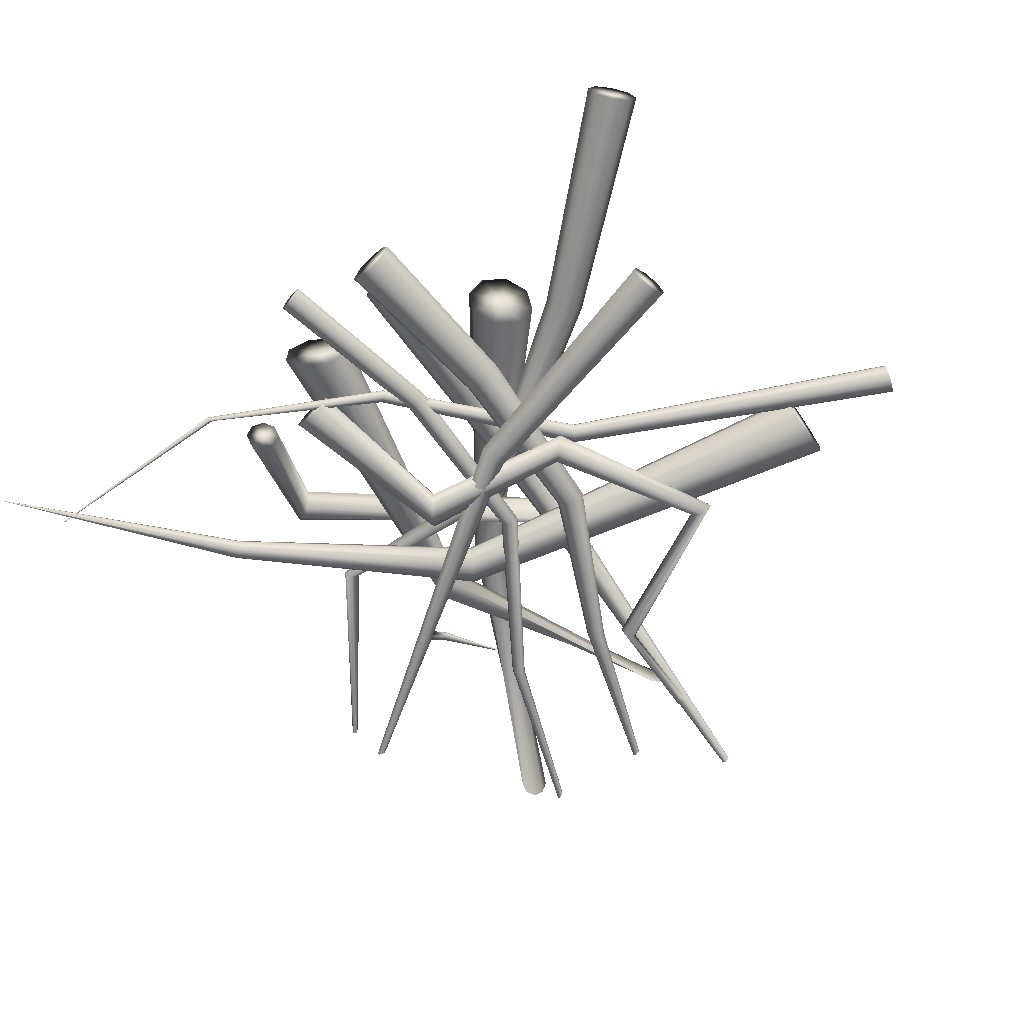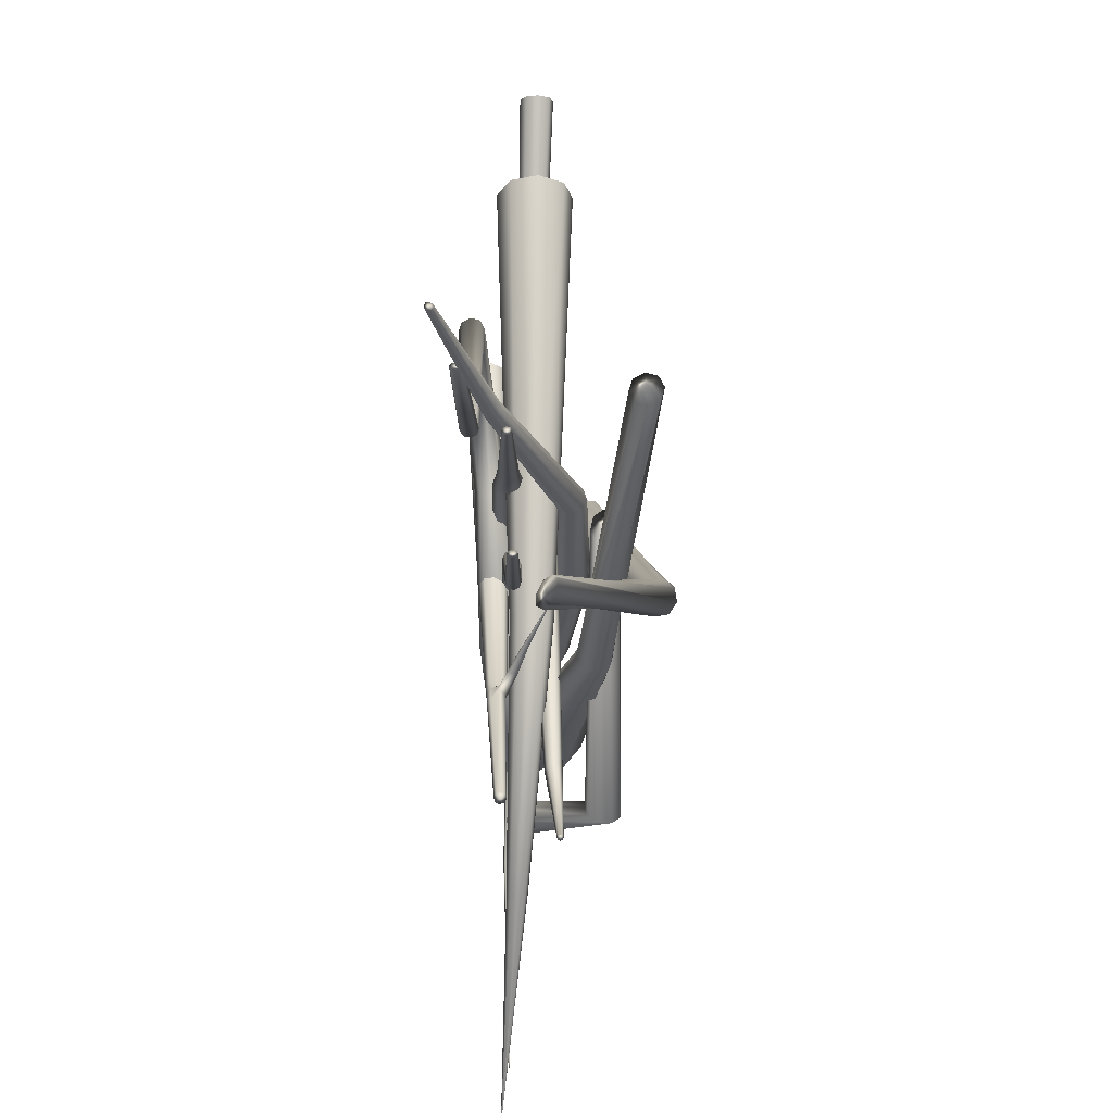
<metadata>
{"format":"obj","ext":"obj","renderer":"f3d","projection":"perspective","resolution":1024,"background":"white","views":[{"elev":-65.5,"azim":-146.2,"up":"+Y"},{"elev":64.9,"azim":87.3,"up":"+Z"}]}
</metadata>
<code>
g default
v 0.6514 0.1888 -2.033
v 0.5744 0.1565 -2.046
v 0.5425 0.07835 -2.051
v 0.5744 0.000216 -2.046
v 0.6514 -0.03215 -2.033
v 0.7285 0.000216 -2.02
v 0.7604 0.07835 -2.014
v 0.7285 0.1565 -2.02
v 0.5383 0.1657 -1.286
v 0.4769 0.1401 -1.293
v 0.4515 0.07835 -1.296
v 0.4769 0.01658 -1.293
v 0.5383 -0.00901 -1.286
v 0.5997 0.01658 -1.28
v 0.6252 0.07835 -1.277
v 0.5997 0.1401 -1.28
v 0.5368 0.1426 -0.534
v 0.4921 0.1238 -0.5262
v 0.4735 0.07835 -0.5229
v 0.4921 0.03294 -0.5262
v 0.5368 0.01413 -0.534
v 0.5815 0.03294 -0.5419
v 0.6 0.07835 -0.5451
v 0.5815 0.1238 -0.5419
v 0.8323 0.1196 0.1502
v 0.8077 0.1075 0.1659
v 0.7976 0.07835 0.1723
v 0.8077 0.0492 0.1659
v 0.8323 0.03713 0.1502
v 0.8569 0.0492 0.1346
v 0.8671 0.07835 0.1281
v 0.8569 0.1075 0.1346
v 1.036 0.09656 0.85
v 1.024 0.09123 0.8488
v 1.018 0.07835 0.8482
v 1.024 0.06547 0.8488
v 1.036 0.06013 0.85
v 1.049 0.06547 0.8513
v 1.054 0.07835 0.8518
v 1.049 0.09123 0.8513
v 0.6514 0.07835 -2.033
v 1.036 0.07835 0.85
v 0.7868 0.1917 -1.889
v 0.7668 0.2728 -1.902
v 0.6946 0.3165 -1.908
v 0.6124 0.2971 -1.902
v 0.5685 0.226 -1.889
v 0.5885 0.1449 -1.876
v 0.6607 0.1013 -1.87
v 0.7429 0.1207 -1.876
v 0.7815 0.307 -1.143
v 0.7658 0.3717 -1.149
v 0.7087 0.4064 -1.152
v 0.6437 0.3909 -1.149
v 0.6089 0.3342 -1.143
v 0.6247 0.2696 -1.136
v 0.6817 0.2349 -1.133
v 0.7467 0.2504 -1.136
v 0.7589 0.3122 -0.3903
v 0.7473 0.3593 -0.3824
v 0.7053 0.3846 -0.3792
v 0.6575 0.3734 -0.3824
v 0.632 0.3321 -0.3903
v 0.6437 0.285 -0.3981
v 0.6856 0.2597 -0.4013
v 0.7334 0.2709 -0.3981
v 0.6903 0.02378 0.294
v 0.6822 0.04995 0.3096
v 0.655 0.06454 0.3161
v 0.6246 0.059 0.3096
v 0.6088 0.03658 0.294
v 0.6169 0.0104 0.2783
v 0.6442 -0.004191 0.2719
v 0.6745 0.001349 0.2783
v 0.6359 -0.1742 0.9938
v 0.6326 -0.1607 0.9925
v 0.6207 -0.1535 0.992
v 0.6071 -0.1567 0.9925
v 0.5999 -0.1685 0.9938
v 0.6032 -0.182 0.995
v 0.6151 -0.1893 0.9956
v 0.6286 -0.186 0.995
v 0.6777 0.2089 -1.889
v 0.6179 -0.1714 0.9938
v 1.367 0.1399 -1.578
v 1.298 0.1668 -1.588
v 1.231 0.1366 -1.603
v 1.206 0.06693 -1.612
v 1.237 -0.001313 -1.611
v 1.306 -0.02818 -1.601
v 1.372 0.002061 -1.586
v 1.398 0.0717 -1.577
v 1.131 0.07382 -0.818
v 1.1 0.09958 -0.8668
v 1.07 0.07701 -0.9179
v 1.059 0.01932 -0.9413
v 1.073 -0.03968 -0.9233
v 1.104 -0.06545 -0.8745
v 1.133 -0.04288 -0.8235
v 1.145 0.01481 -0.8001
v 0.4548 0.05199 -0.7711
v 0.4234 0.07264 -0.8065
v 0.3931 0.05386 -0.8438
v 0.3817 0.006649 -0.8612
v 0.3958 -0.04133 -0.8485
v 0.4271 -0.06198 -0.8131
v 0.4574 -0.0432 -0.7758
v 0.4689 0.004012 -0.7584
v 0.05899 -0.003742 -0.1884
v 0.02184 0.009816 -0.1827
v -0.01419 -0.007106 -0.1793
v -0.02799 -0.04459 -0.18
v -0.01148 -0.08069 -0.1846
v 0.02568 -0.09425 -0.1903
v 0.0617 -0.07732 -0.1938
v 0.0755 -0.03984 -0.193
v 0.6754 -0.03148 0.1521
v 0.662 -0.02307 0.1756
v 0.6492 -0.03624 0.1971
v 0.6444 -0.06326 0.2041
v 0.6504 -0.08831 0.1924
v 0.6638 -0.09672 0.1689
v 0.6766 -0.08355 0.1474
v 0.6815 -0.05653 0.1404
v 0.6572 -0.07186 0.627
v 0.6404 -0.06404 0.618
v 0.6242 -0.07191 0.6081
v 0.618 -0.09087 0.6031
v 0.6255 -0.1098 0.606
v 0.6422 -0.1176 0.615
v 0.6584 -0.1098 0.6249
v 0.6646 -0.0908 0.6299
v 0.6413 -0.09084 0.6165
v 1.302 0.06932 -1.594
v 0.3486 0.4809 -1.578
v 0.2565 0.5122 -1.509
v 0.1981 0.4619 -1.419
v 0.2076 0.3596 -1.359
v 0.2794 0.2651 -1.365
v 0.3715 0.2338 -1.433
v 0.4299 0.2841 -1.524
v 0.4204 0.3864 -1.584
v 1.19 0.7027 -0.3086
v 1.138 0.6961 -0.2892
v 1.1 0.6541 -0.2898
v 1.099 0.6015 -0.31
v 1.136 0.569 -0.3379
v 1.188 0.5757 -0.3573
v 1.226 0.6176 -0.3567
v 1.227 0.6702 -0.3366
v 1.56 0.2289 0.7696
v 1.565 0.2071 0.8131
v 1.597 0.175 0.8319
v 1.636 0.1515 0.8149
v 1.66 0.1502 0.7722
v 1.655 0.172 0.7287
v 1.623 0.2041 0.71
v 1.583 0.2277 0.7269
v 0.314 0.373 -1.471
v 1.61 0.1896 0.7709
v -0.6761 0.3164 -2.046
v -0.7316 0.2841 -1.991
v -0.7546 0.2059 -1.969
v -0.7316 0.1278 -1.991
v -0.6761 0.09545 -2.046
v -0.6206 0.1278 -2.101
v -0.5976 0.2059 -2.124
v -0.6206 0.2841 -2.101
v 0.04337 0.2907 -1.337
v 0.002421 0.2659 -1.293
v -0.01454 0.2059 -1.275
v 0.002421 0.146 -1.293
v 0.04337 0.1212 -1.337
v 0.08431 0.146 -1.381
v 0.1013 0.2059 -1.399
v 0.08431 0.2659 -1.381
v 0.8466 0.2649 -0.7323
v 0.8315 0.2476 -0.6934
v 0.8252 0.2059 -0.6773
v 0.8315 0.1643 -0.6934
v 0.8466 0.147 -0.7323
v 0.8617 0.1643 -0.7711
v 0.868 0.2059 -0.7872
v 0.8617 0.2476 -0.7711
v 1.692 0.2415 -0.7472
v 1.675 0.2311 -0.7293
v 1.667 0.2059 -0.7218
v 1.675 0.1808 -0.7293
v 1.692 0.1704 -0.7472
v 1.71 0.1808 -0.7652
v 1.717 0.2059 -0.7727
v 1.71 0.2311 -0.7652
v 2.215 0.2181 0.005198
v 2.208 0.2145 0.009664
v 2.205 0.2059 0.01151
v 2.208 0.1974 0.009664
v 2.215 0.1938 0.005198
v 2.222 0.1974 0.000732
v 2.225 0.2059 -0.001117
v 2.222 0.2145 0.000732
v 2.215 0.2059 0.005198
v -0.6761 0.2059 -2.046
v 1.058 0.1398 -2.099
v 1.018 0.1222 -2.111
v 1.001 0.07954 -2.116
v 1.018 0.03692 -2.111
v 1.058 0.01927 -2.099
v 1.099 0.03692 -2.087
v 1.116 0.07954 -2.082
v 1.099 0.1222 -2.087
v 0.8651 0.1302 -1.359
v 0.83 0.1153 -1.366
v 0.8154 0.07954 -1.369
v 0.83 0.04375 -1.366
v 0.8651 0.02892 -1.359
v 0.9002 0.04375 -1.352
v 0.9147 0.07954 -1.349
v 0.9002 0.1153 -1.352
v 0.8468 0.1205 -0.5998
v 0.8186 0.1085 -0.593
v 0.807 0.07954 -0.5901
v 0.8186 0.05058 -0.593
v 0.8468 0.03858 -0.5998
v 0.8749 0.05058 -0.6066
v 0.8866 0.07954 -0.6095
v 0.8749 0.1085 -0.6066
v 1.269 0.11 0.1122
v 1.252 0.101 0.1262
v 1.246 0.07954 0.132
v 1.252 0.05803 0.1262
v 1.269 0.04912 0.1122
v 1.285 0.05803 0.09827
v 1.292 0.07954 0.09249
v 1.285 0.101 0.09827
v 1.499 0.09941 0.8468
v 1.487 0.09359 0.8412
v 1.481 0.07954 0.8389
v 1.487 0.06549 0.8412
v 1.499 0.05967 0.8468
v 1.512 0.06549 0.8523
v 1.518 0.07954 0.8546
v 1.512 0.09359 0.8523
v 1.058 0.07954 -2.099
v 1.499 0.07954 0.8468
v -0.3657 0.09123 -1.287
v -0.3867 0.07348 -1.222
v -0.3977 0.01268 -1.188
v -0.3922 -0.05555 -1.205
v -0.3735 -0.09123 -1.263
v -0.3525 -0.07348 -1.328
v -0.3415 -0.01268 -1.362
v -0.347 0.05555 -1.345
v 0.7038 0.06569 -0.9613
v 0.6914 0.0529 -0.9138
v 0.6849 0.009129 -0.8889
v 0.6881 -0.03999 -0.9013
v 0.6992 -0.06569 -0.9436
v 0.7116 -0.0529 -0.9912
v 0.718 -0.009129 -1.016
v 0.7148 0.03999 -1.004
v 2.089 0.02256 0.08383
v 2.073 0.01817 0.08724
v 2.064 0.003135 0.08903
v 2.069 -0.01373 0.08814
v 2.083 -0.02256 0.0851
v 2.1 -0.01817 0.08168
v 2.108 -0.003135 0.0799
v 2.104 0.01373 0.08079
v 1.493 0.02102 -0.3295
v 1.502 0.03303 -0.3407
v 1.519 0.04088 -0.3407
v 1.48 0.02552 -0.4062
v 1.484 -0.005826 -0.4122
v 1.476 -0.03376 -0.4001
v 1.462 -0.04192 -0.3768
v 1.449 -0.02552 -0.3561
v 1.512 0.011 -0.3023
v 1.529 0.01885 -0.3023
v 1.538 0.03086 -0.3136
v 1.601 0.02325 -0.3121
v 1.605 -0.005306 -0.3171
v 1.597 -0.03075 -0.307
v 1.582 -0.03818 -0.2876
v 1.568 -0.02325 -0.2703
v 1.497 0.0119 -0.3136
v 1.534 0.03998 -0.3295
v 1.543 0.02433 -0.3569
v 1.547 -0.005554 -0.3625
v 1.539 -0.03219 -0.3514
v 1.525 -0.03997 -0.3301
v 1.511 -0.02433 -0.3112
v 1.445 0.06487 -0.2666
v 1.45 0.0796 -0.2672
v 1.451 0.05189 -0.2607
v 1.462 0.08744 -0.2621
v 1.475 0.08382 -0.2544
v 1.464 0.04827 -0.253
v 1.476 0.05611 -0.248
v 1.481 0.07084 -0.2486
v 1.405 0.1083 -0.1694
v 1.408 0.118 -0.1698
v 1.409 0.09978 -0.1656
v 1.416 0.1231 -0.1665
v 1.424 0.1207 -0.1615
v 1.417 0.0974 -0.1605
v 1.425 0.1025 -0.1572
v 1.428 0.1122 -0.1576
v 1.331 0.199 0.00717
v 1.332 0.2013 0.007078
v 1.332 0.197 0.008076
v 1.334 0.1995 0.008744
v 1.334 0.2025 0.007855
v 1.336 0.2019 0.009046
v 1.334 0.1964 0.009266
v 1.336 0.1977 0.01004
v 1.337 0.1999 0.009952
v 2.086 -0 0.08446
v -0.3696 0 -1.275
v -1.032 0.3319 -0.1484
v -1.019 0.3162 -0.1
v -1.014 0.2698 -0.07587
v -1.021 0.2197 -0.09004
v -1.036 0.1953 -0.1343
v -1.049 0.2109 -0.1826
v -1.054 0.2574 -0.2068
v -1.047 0.3075 -0.1926
v 0.3559 0.2004 -0.7873
v 0.3762 0.1891 -0.7619
v 0.3838 0.1583 -0.7487
v 0.3743 0.1259 -0.7553
v 0.3532 0.1109 -0.7781
v 0.3329 0.1221 -0.8035
v 0.3253 0.153 -0.8167
v 0.3348 0.1854 -0.81
v 0.9808 0.09583 -1.476
v 0.9975 0.08781 -1.462
v 1.004 0.06665 -1.454
v 0.9962 0.04476 -1.458
v 0.979 0.03495 -1.47
v 0.9623 0.04298 -1.484
v 0.956 0.06414 -1.492
v 0.9636 0.08603 -1.489
v 1.705 0.02113 -1.849
v 1.699 0.01758 -1.839
v 1.696 0.006638 -1.834
v 1.698 -0.005275 -1.837
v 1.704 -0.01118 -1.846
v 1.711 -0.007625 -1.856
v 1.714 0.003314 -1.861
v 1.712 0.01523 -1.858
v 2.601 -0.01716 -1.821
v 2.602 -0.01759 -1.819
v 2.602 -0.01886 -1.819
v 2.601 -0.02024 -1.819
v 2.601 -0.02091 -1.82
v 2.601 -0.02049 -1.822
v 2.601 -0.01921 -1.822
v 2.601 -0.01783 -1.822
v 2.601 -0.01904 -1.821
v -1.034 0.2636 -0.1413
v 1.278 0.1502 -1.851
v 1.27 0.2685 -1.858
v 1.189 0.3494 -1.826
v 1.082 0.3454 -1.773
v 1.013 0.2589 -1.731
v 1.021 0.1405 -1.724
v 1.101 0.05966 -1.756
v 1.208 0.06364 -1.809
v 1.445 0.3863 -0.3402
v 1.421 0.4339 -0.359
v 1.372 0.4471 -0.3832
v 1.326 0.4182 -0.3987
v 1.311 0.3641 -0.3964
v 1.334 0.3165 -0.3776
v 1.384 0.3033 -0.3534
v 1.429 0.3322 -0.3379
v 0.873 0.6204 0.7281
v 0.845 0.6357 0.7653
v 0.8191 0.6136 0.8005
v 0.8104 0.567 0.813
v 0.824 0.5233 0.7956
v 0.852 0.5081 0.7584
v 0.878 0.5302 0.7233
v 0.8867 0.5767 0.7107
v 1.145 0.2045 -1.791
v 0.8485 0.5719 0.7619
v 1.551 0.1357 -1.66
v 1.515 0.1193 -1.619
v 1.512 0.07548 -1.583
v 1.544 0.02989 -1.571
v 1.594 0.009246 -1.592
v 1.63 0.02564 -1.633
v 1.633 0.06948 -1.67
v 1.6 0.1151 -1.681
v 1.72 0.4632 -1.153
v 1.685 0.4194 -1.165
v 1.683 0.3642 -1.15
v 1.715 0.33 -1.117
v 1.762 0.3368 -1.085
v 1.797 0.3806 -1.073
v 1.799 0.4358 -1.088
v 1.767 0.4701 -1.121
v 0.7833 0.5168 -0.4684
v 0.7419 0.4945 -0.4358
v 0.7371 0.4483 -0.4024
v 0.7717 0.4051 -0.3879
v 0.8255 0.3903 -0.4007
v 0.8669 0.4126 -0.4333
v 0.8717 0.4589 -0.4667
v 0.8371 0.502 -0.4812
v 0.8044 0.4536 -0.4346
v 1.572 0.07248 -1.626
v -0.5768 0.3905 -0.1894
v -0.5796 0.356 -0.07567
v -0.5839 0.2513 -0.01966
v -0.5871 0.1376 -0.05415
v -0.5873 0.08157 -0.159
v -0.5844 0.116 -0.2727
v -0.5801 0.2207 -0.3287
v -0.577 0.3344 -0.2942
v 1.152 0.2344 -0.4851
v 1.182 0.2131 -0.4292
v 1.193 0.1532 -0.4009
v 1.178 0.08981 -0.417
v 1.146 0.06007 -0.4679
v 1.116 0.08139 -0.5239
v 1.105 0.1413 -0.5521
v 1.12 0.2047 -0.536
v 2.023 0.08778 -1.225
v 2.046 0.07631 -1.202
v 2.054 0.04603 -1.191
v 2.043 0.01468 -1.196
v 2.02 0.000624 -1.216
v 1.998 0.0121 -1.238
v 1.99 0.04238 -1.25
v 2 0.07373 -1.244
v 2.766 -0.06755 -2.097
v 2.766 -0.06755 -2.097
v 2.766 -0.06755 -2.097
v 2.766 -0.06755 -2.097
v 2.766 -0.06755 -2.097
v 2.766 -0.06755 -2.097
v 2.766 -0.06755 -2.097
v 2.766 -0.06755 -2.097
v -0.582 0.236 -0.1742
g polySurface7
f 1 2 10 9
f 2 3 11 10
f 3 4 12 11
f 4 5 13 12
f 5 6 14 13
f 6 7 15 14
f 7 8 16 15
f 8 1 9 16
f 9 10 18 17
f 10 11 19 18
f 11 12 20 19
f 12 13 21 20
f 13 14 22 21
f 14 15 23 22
f 15 16 24 23
f 16 9 17 24
f 17 18 26 25
f 18 19 27 26
f 19 20 28 27
f 20 21 29 28
f 21 22 30 29
f 22 23 31 30
f 23 24 32 31
f 24 17 25 32
f 25 26 34 33
f 26 27 35 34
f 27 28 36 35
f 28 29 37 36
f 29 30 38 37
f 30 31 39 38
f 31 32 40 39
f 32 25 33 40
f 5 41 6
f 2 1 41
f 41 1 8
f 41 8 7
f 41 7 6
f 4 41 5
f 3 41 4
f 2 41 3
f 38 42 37
f 33 34 42
f 42 34 35
f 42 35 36
f 42 36 37
f 39 42 38
f 40 42 39
f 33 42 40
f 43 44 52 51
f 44 45 53 52
f 45 46 54 53
f 46 47 55 54
f 47 48 56 55
f 48 49 57 56
f 49 50 58 57
f 50 43 51 58
f 51 52 60 59
f 52 53 61 60
f 53 54 62 61
f 54 55 63 62
f 55 56 64 63
f 56 57 65 64
f 57 58 66 65
f 58 51 59 66
f 59 60 68 67
f 60 61 69 68
f 61 62 70 69
f 62 63 71 70
f 63 64 72 71
f 64 65 73 72
f 65 66 74 73
f 66 59 67 74
f 67 68 76 75
f 68 69 77 76
f 69 70 78 77
f 70 71 79 78
f 71 72 80 79
f 72 73 81 80
f 73 74 82 81
f 74 67 75 82
f 47 83 48
f 44 43 83
f 83 43 50
f 83 50 49
f 83 49 48
f 46 83 47
f 45 83 46
f 44 83 45
f 80 84 79
f 75 76 84
f 84 76 77
f 84 77 78
f 84 78 79
f 81 84 80
f 82 84 81
f 75 84 82
f 85 86 94 93
f 86 87 95 94
f 87 88 96 95
f 88 89 97 96
f 89 90 98 97
f 90 91 99 98
f 91 92 100 99
f 92 85 93 100
f 93 94 102 101
f 94 95 103 102
f 95 96 104 103
f 96 97 105 104
f 97 98 106 105
f 98 99 107 106
f 99 100 108 107
f 100 93 101 108
f 101 102 110 109
f 102 103 111 110
f 103 104 112 111
f 104 105 113 112
f 105 106 114 113
f 106 107 115 114
f 107 108 116 115
f 108 101 109 116
f 109 110 118 117
f 110 111 119 118
f 111 112 120 119
f 112 113 121 120
f 113 114 122 121
f 114 115 123 122
f 115 116 124 123
f 116 109 117 124
f 117 118 126 125
f 118 119 127 126
f 119 120 128 127
f 120 121 129 128
f 121 122 130 129
f 122 123 131 130
f 123 124 132 131
f 124 117 125 132
f 89 134 90
f 130 133 129
f 125 126 133
f 133 126 127
f 133 127 128
f 133 128 129
f 131 133 130
f 132 133 131
f 125 133 132
f 86 85 134
f 134 85 92
f 134 92 91
f 134 91 90
f 88 134 89
f 87 134 88
f 86 134 87
f 135 136 144 143
f 136 137 145 144
f 137 138 146 145
f 138 139 147 146
f 139 140 148 147
f 140 141 149 148
f 141 142 150 149
f 142 135 143 150
f 143 144 152 151
f 144 145 153 152
f 145 146 154 153
f 146 147 155 154
f 147 148 156 155
f 148 149 157 156
f 149 150 158 157
f 150 143 151 158
f 139 159 140
f 156 160 155
f 136 135 159
f 159 135 142
f 159 142 141
f 159 141 140
f 138 159 139
f 137 159 138
f 136 159 137
f 151 152 160
f 160 152 153
f 160 153 154
f 160 154 155
f 157 160 156
f 158 160 157
f 151 160 158
f 161 162 170 169
f 162 163 171 170
f 163 164 172 171
f 164 165 173 172
f 165 166 174 173
f 166 167 175 174
f 167 168 176 175
f 168 161 169 176
f 169 170 178 177
f 170 171 179 178
f 171 172 180 179
f 172 173 181 180
f 173 174 182 181
f 174 175 183 182
f 175 176 184 183
f 176 169 177 184
f 177 178 186 185
f 178 179 187 186
f 179 180 188 187
f 180 181 189 188
f 181 182 190 189
f 182 183 191 190
f 183 184 192 191
f 184 177 185 192
f 185 186 194 193
f 186 187 195 194
f 187 188 196 195
f 188 189 197 196
f 189 190 198 197
f 190 191 199 198
f 191 192 200 199
f 192 185 193 200
f 165 202 166
f 198 201 197
f 193 194 201
f 201 194 195
f 201 195 196
f 201 196 197
f 199 201 198
f 200 201 199
f 193 201 200
f 162 161 202
f 202 161 168
f 202 168 167
f 202 167 166
f 164 202 165
f 163 202 164
f 162 202 163
f 203 204 212 211
f 204 205 213 212
f 205 206 214 213
f 206 207 215 214
f 207 208 216 215
f 208 209 217 216
f 209 210 218 217
f 210 203 211 218
f 211 212 220 219
f 212 213 221 220
f 213 214 222 221
f 214 215 223 222
f 215 216 224 223
f 216 217 225 224
f 217 218 226 225
f 218 211 219 226
f 219 220 228 227
f 220 221 229 228
f 221 222 230 229
f 222 223 231 230
f 223 224 232 231
f 224 225 233 232
f 225 226 234 233
f 226 219 227 234
f 227 228 236 235
f 228 229 237 236
f 229 230 238 237
f 230 231 239 238
f 231 232 240 239
f 232 233 241 240
f 233 234 242 241
f 234 227 235 242
f 207 243 208
f 240 244 239
f 204 203 243
f 243 203 210
f 243 210 209
f 243 209 208
f 206 243 207
f 205 243 206
f 204 243 205
f 235 236 244
f 244 236 237
f 244 237 238
f 244 238 239
f 241 244 240
f 242 244 241
f 235 244 242
f 245 246 254 253
f 246 247 255 254
f 247 248 256 255
f 248 249 257 256
f 249 250 258 257
f 250 251 259 258
f 251 252 260 259
f 252 245 253 260
f 253 254 270 271
f 254 255 269 270
f 255 256 276 269
f 256 257 275 276
f 257 258 274 275
f 258 259 273 274
f 259 260 272 273
f 260 253 271 272
f 309 308 310 311
f 312 309 311 313
f 272 271 286 287
f 273 272 287 288
f 274 273 288 289
f 275 274 289 290
f 276 275 290 291
f 269 276 291 285
f 278 277 263 262
f 279 278 262 261
f 280 279 261 268
f 281 280 268 267
f 282 281 267 266
f 283 282 266 265
f 284 283 265 264
f 277 284 264 263
f 311 310 314 315
f 313 311 315 316
f 287 286 279 280
f 288 287 280 281
f 289 288 281 282
f 290 289 282 283
f 291 290 283 284
f 285 291 284 277
f 270 269 292 293
f 269 285 294 292
f 271 270 293 295
f 286 271 295 296
f 285 277 297 294
f 277 278 298 297
f 278 279 299 298
f 279 286 296 299
f 293 292 300 301
f 292 294 302 300
f 295 293 301 303
f 296 295 303 304
f 294 297 305 302
f 297 298 306 305
f 298 299 307 306
f 299 296 304 307
f 301 300 308 309
f 300 302 310 308
f 303 301 309 312
f 304 303 312 313
f 302 305 314 310
f 305 306 315 314
f 306 307 316 315
f 307 304 313 316
f 249 318 250
f 266 317 265
f 261 262 317
f 317 262 263
f 317 263 264
f 317 264 265
f 267 317 266
f 268 317 267
f 261 317 268
f 246 245 318
f 318 245 252
f 318 252 251
f 318 251 250
f 248 318 249
f 247 318 248
f 246 318 247
f 319 320 328 327
f 320 321 329 328
f 321 322 330 329
f 322 323 331 330
f 323 324 332 331
f 324 325 333 332
f 325 326 334 333
f 326 319 327 334
f 327 328 336 335
f 328 329 337 336
f 329 330 338 337
f 330 331 339 338
f 331 332 340 339
f 332 333 341 340
f 333 334 342 341
f 334 327 335 342
f 335 336 344 343
f 336 337 345 344
f 337 338 346 345
f 338 339 347 346
f 339 340 348 347
f 340 341 349 348
f 341 342 350 349
f 342 335 343 350
f 343 344 352 351
f 344 345 353 352
f 345 346 354 353
f 346 347 355 354
f 347 348 356 355
f 348 349 357 356
f 349 350 358 357
f 350 343 351 358
f 323 360 324
f 356 359 355
f 351 352 359
f 359 352 353
f 359 353 354
f 359 354 355
f 357 359 356
f 358 359 357
f 351 359 358
f 320 319 360
f 360 319 326
f 360 326 325
f 360 325 324
f 322 360 323
f 321 360 322
f 320 360 321
f 361 362 370 369
f 362 363 371 370
f 363 364 372 371
f 364 365 373 372
f 365 366 374 373
f 366 367 375 374
f 367 368 376 375
f 368 361 369 376
f 369 370 378 377
f 370 371 379 378
f 371 372 380 379
f 372 373 381 380
f 373 374 382 381
f 374 375 383 382
f 375 376 384 383
f 376 369 377 384
f 365 385 366
f 382 386 381
f 362 361 385
f 385 361 368
f 385 368 367
f 385 367 366
f 364 385 365
f 363 385 364
f 362 385 363
f 377 378 386
f 386 378 379
f 386 379 380
f 386 380 381
f 383 386 382
f 384 386 383
f 377 386 384
f 387 388 396 395
f 388 389 397 396
f 389 390 398 397
f 390 391 399 398
f 391 392 400 399
f 392 393 401 400
f 393 394 402 401
f 394 387 395 402
f 395 396 404 403
f 396 397 405 404
f 397 398 406 405
f 398 399 407 406
f 399 400 408 407
f 400 401 409 408
f 401 402 410 409
f 402 395 403 410
f 391 412 392
f 408 411 407
f 403 404 411
f 411 404 405
f 411 405 406
f 411 406 407
f 409 411 408
f 410 411 409
f 403 411 410
f 388 387 412
f 412 387 394
f 412 394 393
f 412 393 392
f 390 412 391
f 389 412 390
f 388 412 389
f 413 414 422 421
f 414 415 423 422
f 415 416 424 423
f 416 417 425 424
f 417 418 426 425
f 418 419 427 426
f 419 420 428 427
f 420 413 421 428
f 421 422 430 429
f 422 423 431 430
f 423 424 432 431
f 424 425 433 432
f 425 426 434 433
f 426 427 435 434
f 427 428 436 435
f 428 421 429 436
f 429 430 438 437
f 430 431 439 438
f 431 432 440 439
f 432 433 441 440
f 433 434 442 441
f 434 435 443 442
f 435 436 444 443
f 436 429 437 444
f 417 445 418
f 437 438 439 440 441 442 443 444
f 414 413 445
f 445 413 420
f 445 420 419
f 445 419 418
f 416 445 417
f 415 445 416
f 414 445 415

</code>
